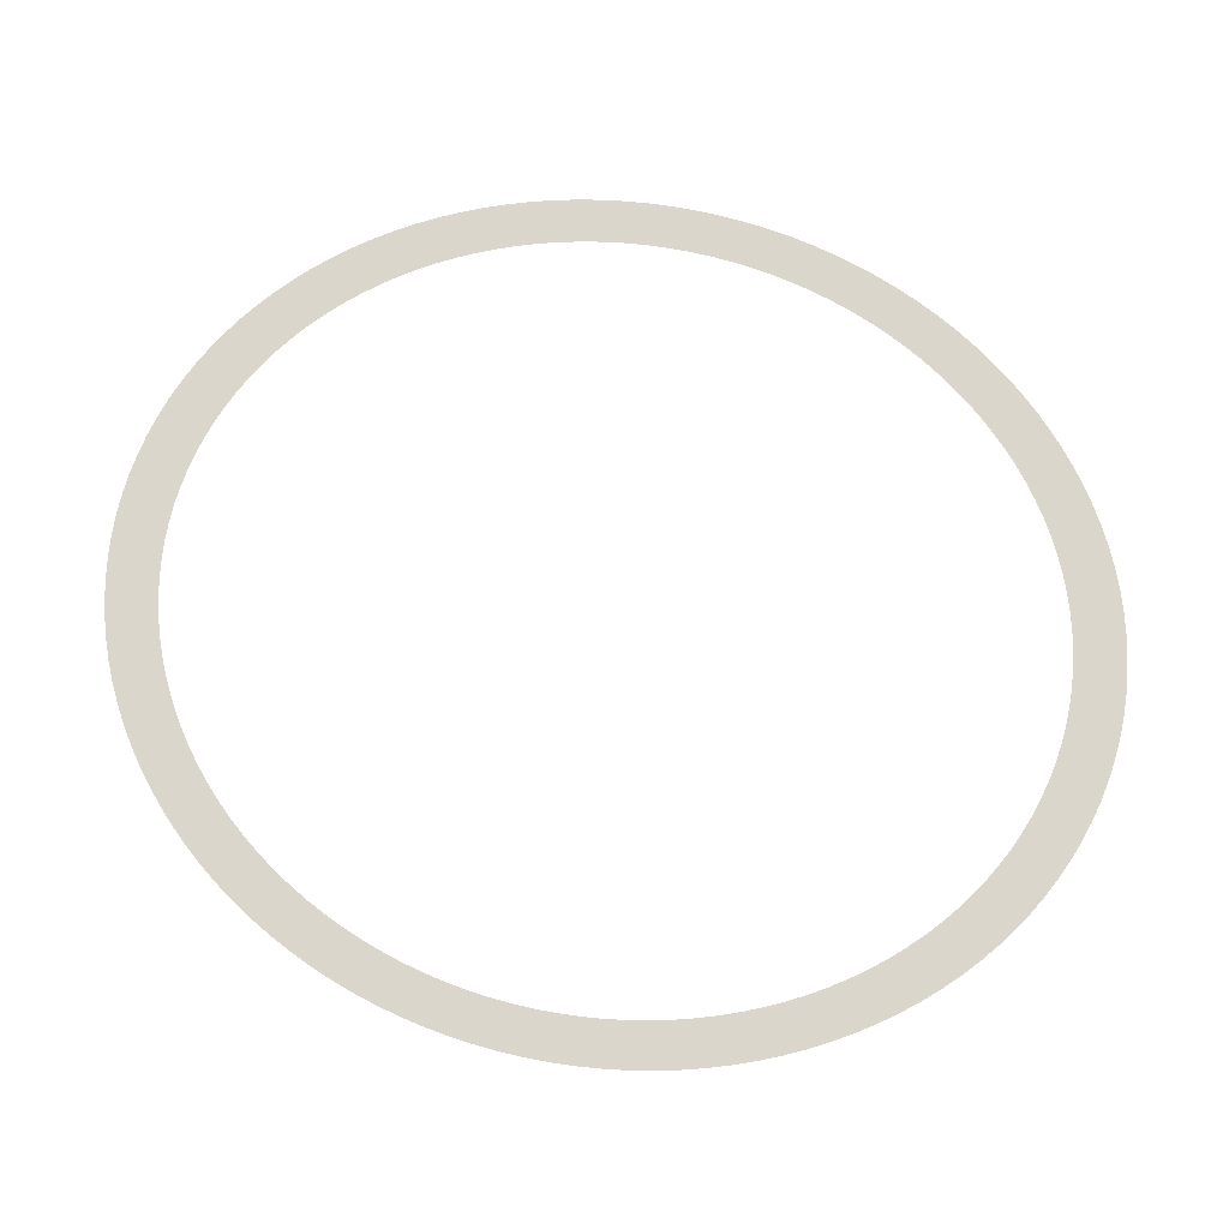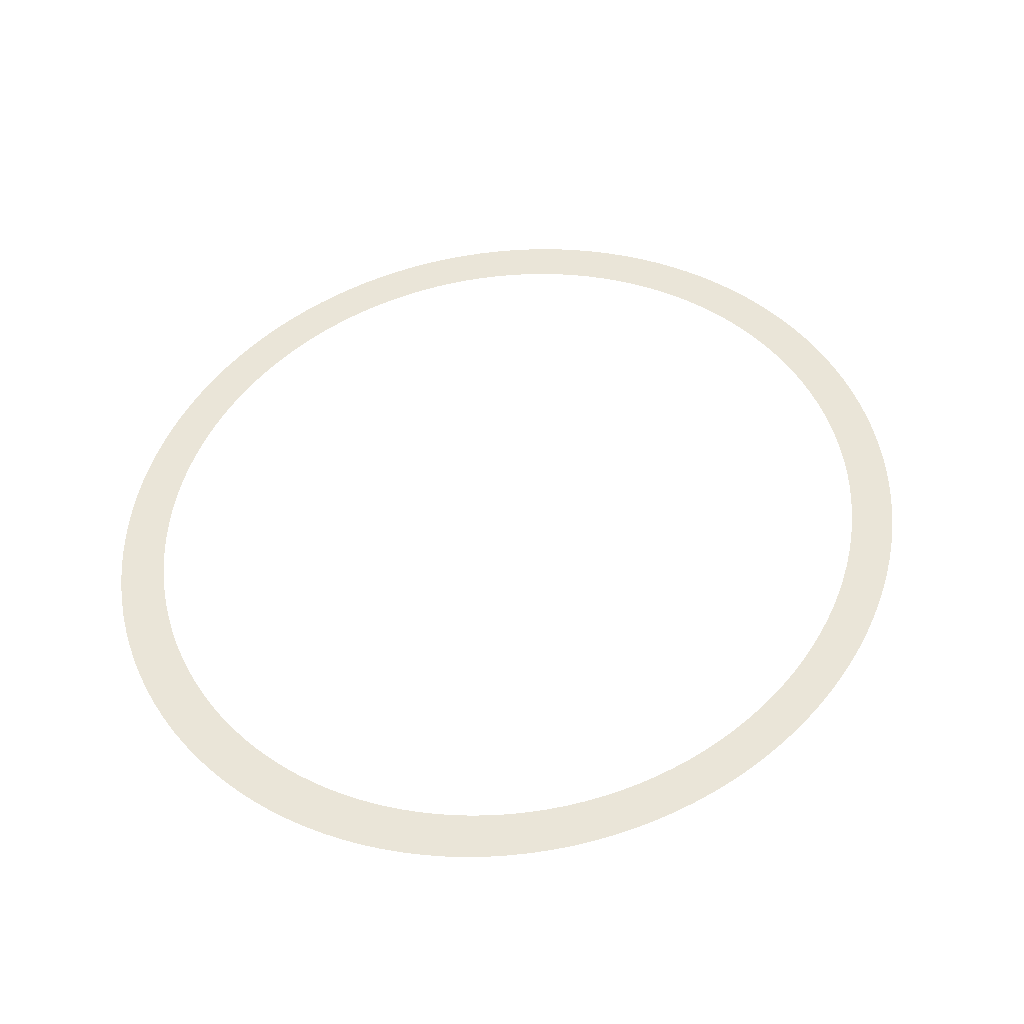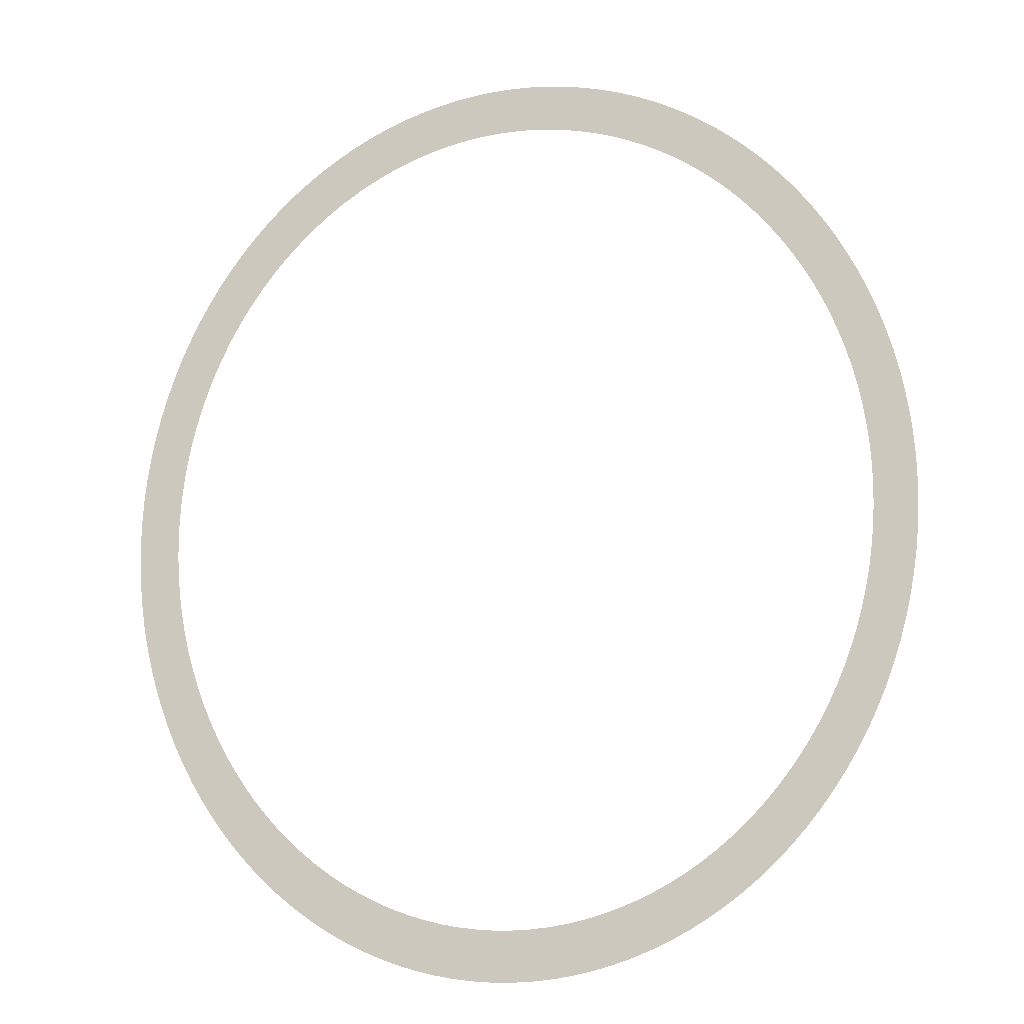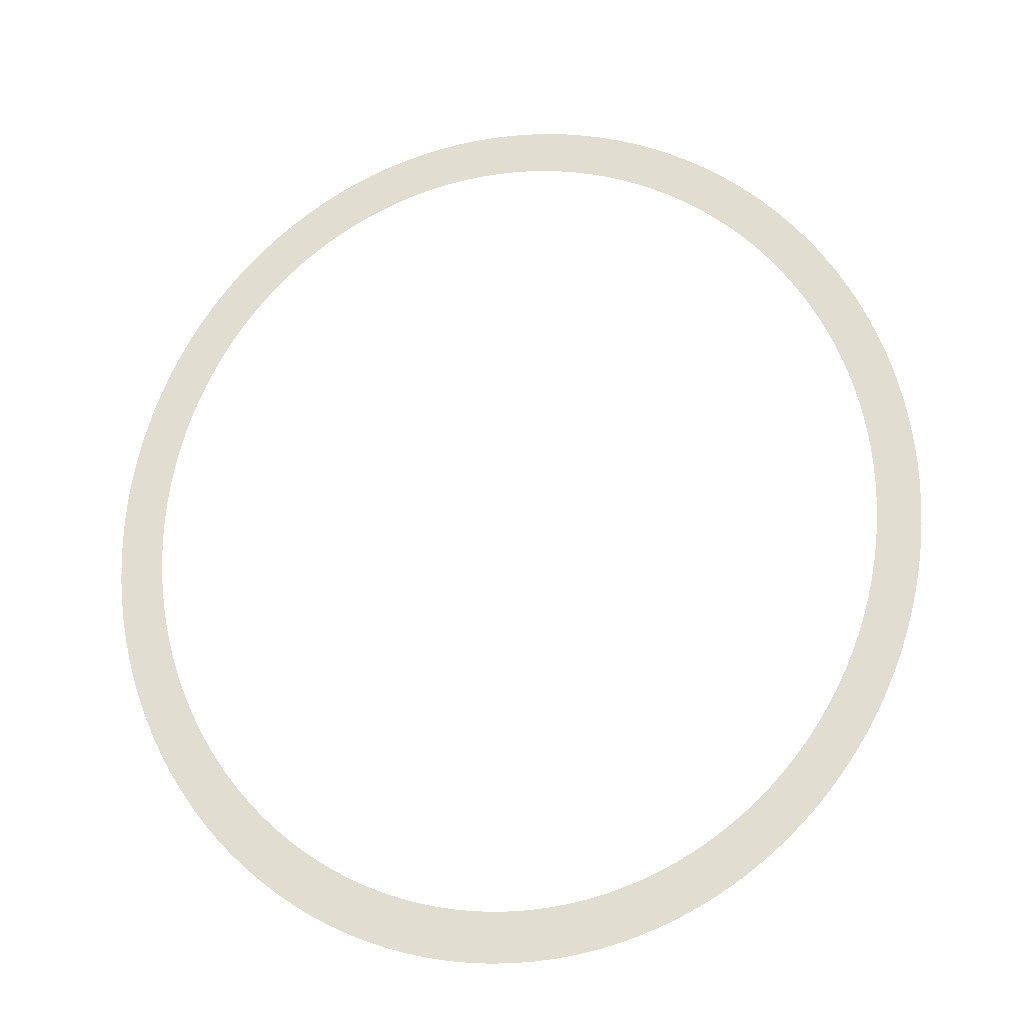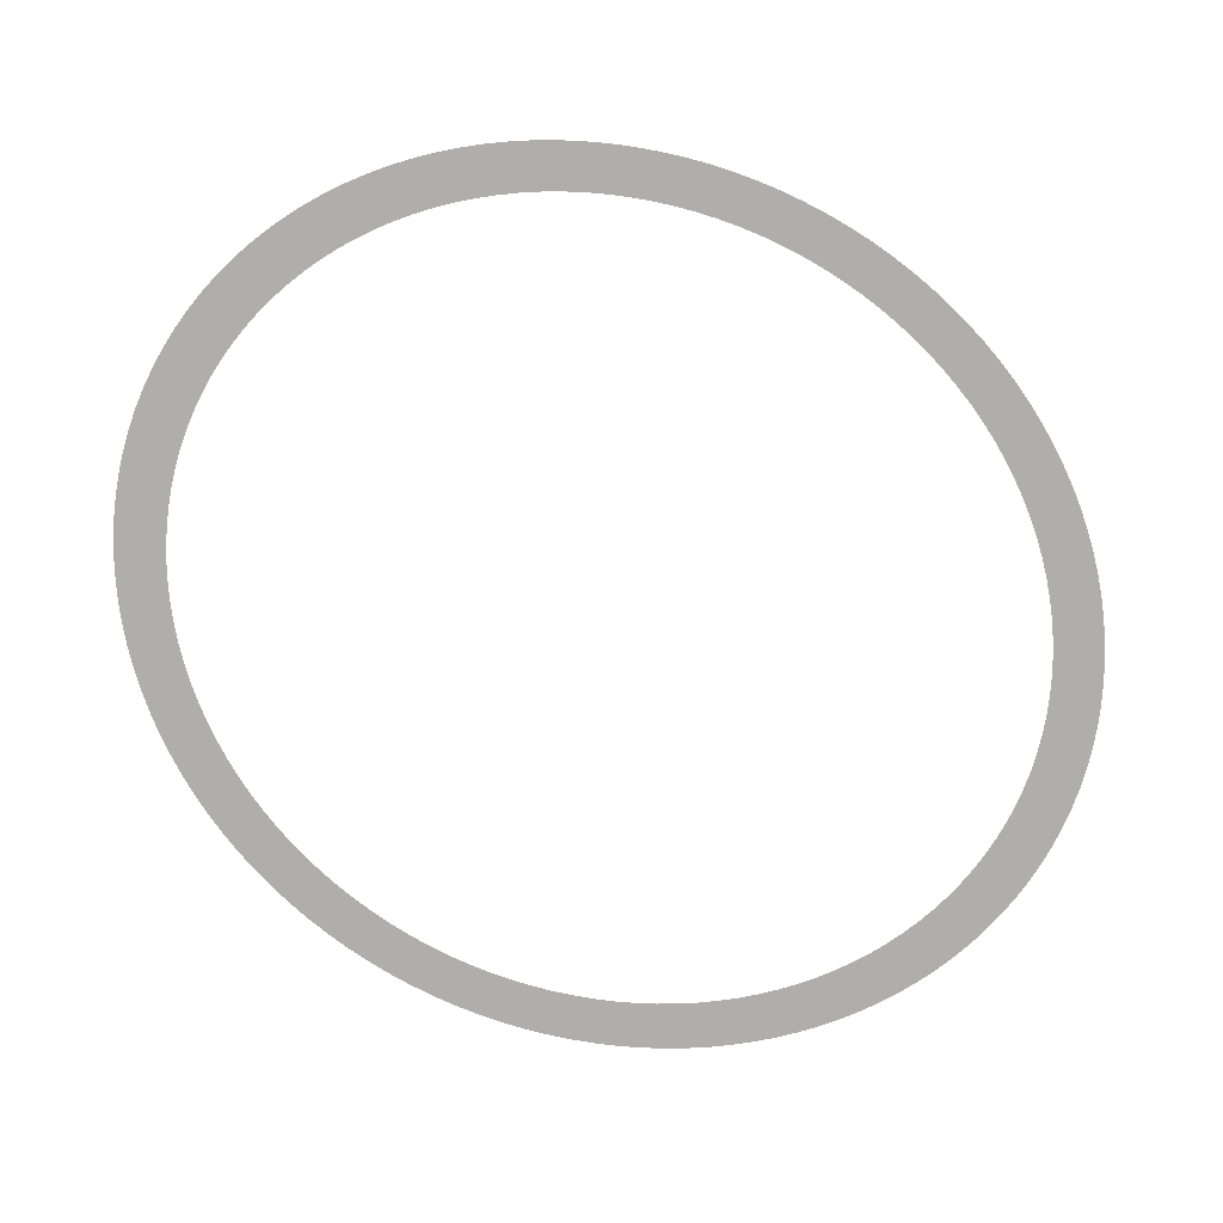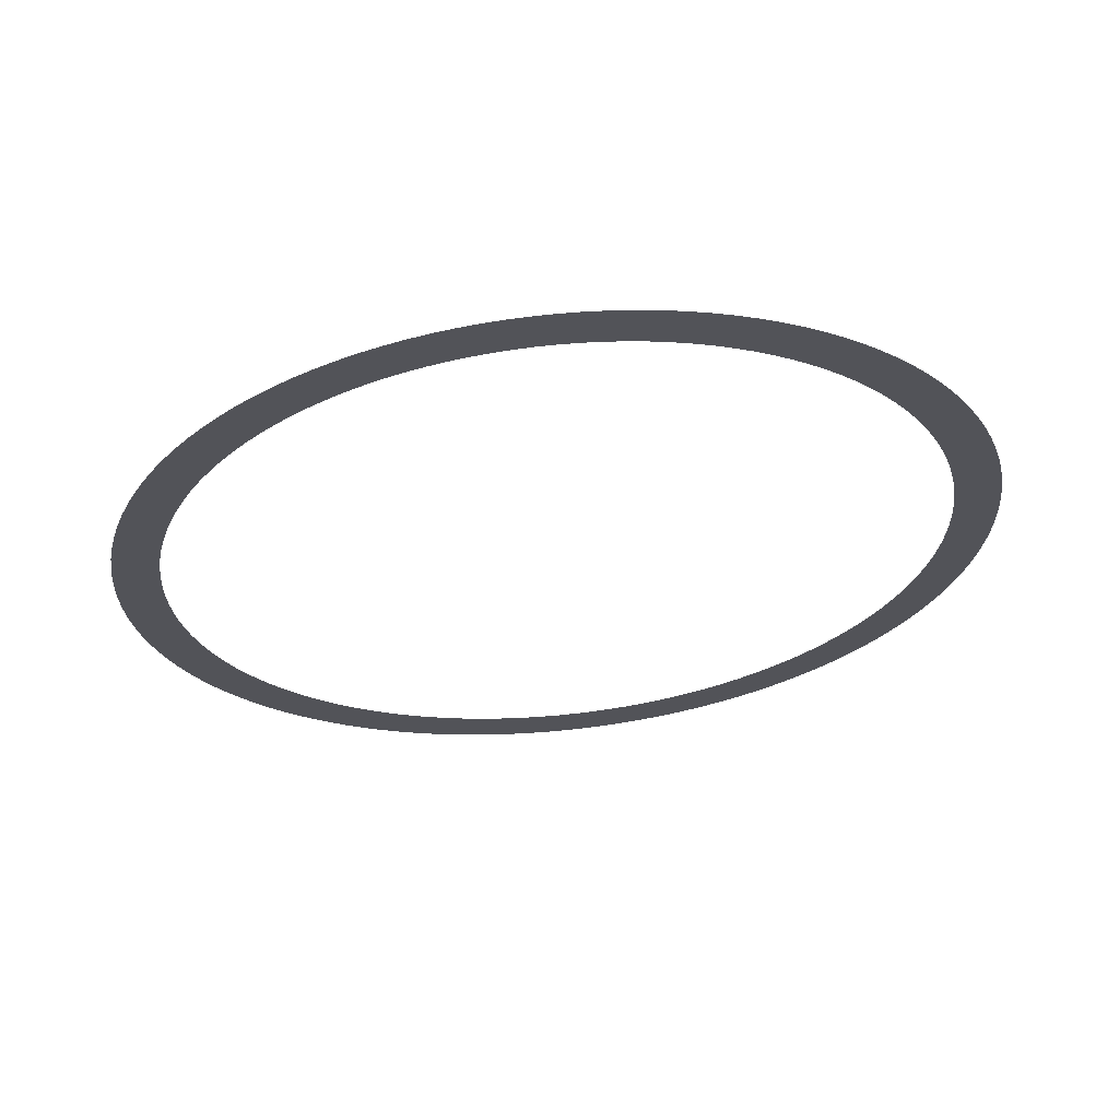
<metadata>
{"format":"obj","ext":"obj","renderer":"f3d","projection":"perspective","resolution":1024,"background":"white","views":[{"elev":73.9,"azim":104.4,"up":"+Y"},{"elev":45.1,"azim":-157.4,"up":"+Y"},{"elev":-16.0,"azim":16.0,"up":"+Z"},{"elev":-27.7,"azim":-171.0,"up":"+Z"},{"elev":-77.6,"azim":-121.1,"up":"+Y"},{"elev":66.5,"azim":174.4,"up":"+Z"}]}
</metadata>
<code>
o Circle
v -0.6717 0 -3.082
v -0.5393 0 -3.116
v -0.603 0 -3.484
v 2.299 0 -1.765
v 2.371 0 -1.634
v 2.651 0 -1.826
v -1.058 -0 2.936
v -1.183 -0 3.282
v -1.041 -0 3.345
v -0.751 0 -3.446
v -0.8972 0 -3.4
v 2.57 0 -1.974
v 2.482 0 -2.116
v -0.9313 -0 2.992
v -0.8972 -0 3.4
v -0.8025 0 -3.041
v -1.041 0 -3.345
v 2.137 0 -2.016
v 2.22 0 -1.893
v -0.8025 -0 3.041
v -0.751 -0 3.446
v -0.9313 0 -2.992
v -1.183 0 -3.282
v 2.048 0 -2.134
v 2.389 0 -2.254
v -0.5393 -0 3.116
v -0.6717 -0 3.082
v -1.058 0 -2.936
v -1.321 0 -3.211
v 2.29 0 -2.386
v 2.185 0 -2.512
v -0.603 -0 3.484
v -0.4535 -0 3.514
v -1.182 0 -2.872
v -1.457 0 -3.133
v 1.955 0 -2.247
v 2.076 0 -2.632
v -0.271 -0 3.162
v -0.4056 -0 3.143
v -1.303 0 -2.802
v -1.589 0 -3.047
v 1.754 0 -2.456
v 1.857 0 -2.354
v -0.1357 -0 3.174
v -0.3029 -0 3.535
v -1.421 0 -2.725
v -1.717 0 -2.954
v 1.961 0 -2.746
v 1.841 0 -2.853
v -4e-06 -0 3.178
v -0.1517 -0 3.548
v -1.536 0 -2.642
v -1.841 0 -2.853
v 1.647 0 -2.552
v 1.717 0 -2.954
v -5e-06 -0 3.552
v 0.1516 -0 3.548
v -1.647 0 -2.552
v -1.961 0 -2.746
v 1.421 0 -2.725
v 1.536 0 -2.642
v 0.1356 -0 3.174
v 0.3029 -0 3.535
v -1.754 0 -2.456
v -2.076 0 -2.632
v 1.589 0 -3.047
v 1.457 0 -3.133
v 0.271 -0 3.162
v 0.4535 -0 3.514
v -1.857 0 -2.354
v -2.185 0 -2.512
v 1.303 0 -2.802
v 1.321 0 -3.211
v 0.5393 -0 3.117
v 0.4056 -0 3.143
v -1.955 0 -2.247
v -2.29 0 -2.386
v 1.182 0 -2.872
v 1.183 0 -3.282
v 0.6717 -0 3.082
v 0.603 -0 3.484
v -2.137 0 -2.016
v -2.048 0 -2.134
v 1.058 0 -2.936
v 1.041 0 -3.345
v 0.8025 -0 3.041
v 0.751 -0 3.446
v -2.22 0 -1.893
v -2.389 0 -2.254
v 0.9313 0 -2.992
v 0.8972 0 -3.4
v 0.8972 -0 3.4
v 1.041 -0 3.345
v -2.482 0 -2.116
v -2.57 0 -1.974
v 0.8025 0 -3.041
v 0.751 0 -3.446
v 0.9313 -0 2.992
v 1.183 -0 3.282
v -2.299 0 -1.765
v -2.651 0 -1.826
v 0.5393 0 -3.117
v 0.6717 0 -3.082
v 1.182 -0 2.872
v 1.058 -0 2.936
v -2.371 0 -1.634
v -2.726 0 -1.675
v 0.603 0 -3.484
v 0.4535 0 -3.514
v 1.303 -0 2.802
v 1.321 -0 3.211
v -2.438 0 -1.498
v -2.794 0 -1.519
v 0.4056 0 -3.143
v 0.3029 0 -3.535
v 1.457 -0 3.133
v 1.589 -0 3.047
v -2.499 0 -1.359
v -2.855 0 -1.359
v 0.271 0 -3.162
v 0.1516 0 -3.548
v 1.421 -0 2.725
v 1.717 -0 2.954
v -2.554 0 -1.216
v -2.91 0 -1.197
v 0.1356 0 -3.174
v 1e-06 0 -3.553
v 1.647 -0 2.552
v 1.536 -0 2.642
v -2.645 0 -0.9224
v -2.603 0 -1.07
v 1.754 -0 2.456
v 1.841 -0 2.853
v -2.958 0 -1.031
v -2.998 0 -0.8632
v 1.961 -0 2.746
v 2.076 -0 2.632
v -2.682 0 -0.7721
v -3.031 0 -0.6931
v 1.955 -0 2.247
v 1.857 -0 2.354
v -2.711 0 -0.6199
v -3.057 0 -0.5213
v 2.185 -0 2.512
v 2.29 -0 2.386
v -2.735 0 -0.4662
v -3.076 0 -0.3482
v 2.137 -0 2.016
v 2.048 -0 2.134
v -2.751 0 -0.3115
v -3.087 0 -0.1743
v 2.389 -0 2.254
v 2.482 -0 2.116
v -2.761 0 -0.1559
v -3.091 -0 1e-06
v 2.22 -0 1.893
v 2.57 -0 1.974
v -2.764 -0 1e-06
v -3.087 -0 0.1743
v 2.371 -0 1.634
v 2.299 -0 1.765
v -2.761 -0 0.1559
v -3.076 -0 0.3482
v 2.438 -0 1.498
v 2.651 -0 1.826
v -2.751 -0 0.3115
v -3.057 -0 0.5213
v 2.499 -0 1.359
v 2.726 -0 1.675
v -2.711 -0 0.6199
v -2.735 -0 0.4662
v 2.554 -0 1.216
v 2.794 -0 1.519
v -3.031 -0 0.6931
v -2.998 -0 0.8632
v 2.603 -0 1.07
v 2.855 -0 1.359
v -2.682 -0 0.7721
v -2.958 -0 1.031
v 2.645 -0 0.9224
v 2.91 -0 1.197
v -2.645 -0 0.9224
v -2.91 -0 1.197
v 2.958 -0 1.031
v 2.998 -0 0.8632
v -2.554 -0 1.216
v -2.603 -0 1.07
v 2.711 -0 0.6199
v 2.682 -0 0.7721
v -2.855 -0 1.359
v -2.794 -0 1.519
v 3.031 -0 0.6931
v 3.057 -0 0.5213
v -2.438 -0 1.498
v -2.499 -0 1.359
v 2.751 -0 0.3115
v 2.735 -0 0.4662
v -2.726 -0 1.675
v -2.651 -0 1.826
v 3.076 -0 0.3482
v 3.087 -0 0.1743
v -2.299 -0 1.765
v -2.371 -0 1.634
v 2.764 -0 4e-06
v 2.761 -0 0.1559
v -2.22 -0 1.893
v -2.57 -0 1.974
v 3.091 -0 5e-06
v 3.087 0 -0.1743
v -2.482 -0 2.116
v -2.389 -0 2.254
v 2.751 0 -0.3115
v 2.761 0 -0.1559
v -2.048 -0 2.134
v -2.137 -0 2.016
v 3.076 0 -0.3482
v 3.057 0 -0.5213
v -2.29 -0 2.386
v -2.185 -0 2.512
v 2.735 0 -0.4662
v 3.031 0 -0.6931
v -1.955 -0 2.247
v -2.076 -0 2.632
v 2.682 0 -0.7721
v 2.711 0 -0.6199
v -1.857 -0 2.354
v -1.961 -0 2.746
v 2.645 0 -0.9224
v 2.998 0 -0.8632
v -1.754 -0 2.456
v -1.841 -0 2.853
v 2.603 0 -1.07
v 2.958 0 -1.031
v -1.647 -0 2.552
v -1.717 -0 2.954
v 0 0 -3.178
v -0.1517 0 -3.548
v 2.91 0 -1.197
v 2.855 0 -1.359
v -1.421 -0 2.725
v -1.536 -0 2.642
v -0.1356 0 -3.174
v -0.3029 0 -3.535
v 2.499 0 -1.359
v 2.554 0 -1.216
v -1.589 -0 3.047
v -1.457 -0 3.133
v -0.271 0 -3.162
v -0.4535 0 -3.514
v 2.438 0 -1.498
v 2.794 0 -1.519
v -1.182 -0 2.872
v -1.303 -0 2.802
v -0.4056 0 -3.143
v 2.726 0 -1.675
v -1.321 -0 3.211
f 1 2 3
f 4 5 6
f 7 8 9
f 1 10 11
f 4 12 13
f 14 9 15
f 16 11 17
f 18 19 13
f 20 15 21
f 22 17 23
f 24 18 25
f 26 27 21
f 28 23 29
f 24 30 31
f 26 32 33
f 34 29 35
f 36 31 37
f 38 39 33
f 40 35 41
f 42 43 37
f 44 38 45
f 46 41 47
f 42 48 49
f 50 44 51
f 52 47 53
f 54 49 55
f 50 56 57
f 58 53 59
f 60 61 55
f 62 57 63
f 64 59 65
f 60 66 67
f 68 63 69
f 70 65 71
f 72 67 73
f 74 75 69
f 76 71 77
f 78 73 79
f 80 74 81
f 82 83 77
f 84 79 85
f 86 80 87
f 88 82 89
f 90 85 91
f 86 92 93
f 88 94 95
f 96 91 97
f 98 93 99
f 100 95 101
f 102 103 97
f 104 105 99
f 106 101 107
f 102 108 109
f 110 104 111
f 112 107 113
f 114 109 115
f 110 116 117
f 118 113 119
f 120 115 121
f 122 117 123
f 124 119 125
f 126 121 127
f 128 129 123
f 130 131 125
f 132 128 133
f 130 134 135
f 132 136 137
f 138 135 139
f 140 141 137
f 142 139 143
f 140 144 145
f 146 143 147
f 148 149 145
f 150 147 151
f 148 152 153
f 154 151 155
f 156 153 157
f 158 155 159
f 160 161 157
f 162 159 163
f 164 160 165
f 166 163 167
f 168 164 169
f 170 171 167
f 172 168 173
f 170 174 175
f 176 172 177
f 178 175 179
f 180 176 181
f 182 179 183
f 180 184 185
f 186 187 183
f 188 189 185
f 186 190 191
f 188 192 193
f 194 195 191
f 196 197 193
f 194 198 199
f 196 200 201
f 202 203 199
f 204 205 201
f 206 202 207
f 204 208 209
f 206 210 211
f 212 213 209
f 214 215 211
f 212 216 217
f 214 218 219
f 220 217 221
f 222 219 223
f 224 225 221
f 226 223 227
f 228 224 229
f 230 227 231
f 232 228 233
f 234 231 235
f 236 127 237
f 232 238 239
f 240 241 235
f 242 237 243
f 244 245 239
f 240 246 247
f 248 243 249
f 250 244 251
f 252 253 247
f 254 249 3
f 250 255 6
f 252 256 8
f 10 1 3
f 12 4 6
f 14 7 9
f 16 1 11
f 19 4 13
f 20 14 15
f 22 16 17
f 25 18 13
f 27 20 21
f 28 22 23
f 30 24 25
f 32 26 21
f 34 28 29
f 36 24 31
f 39 26 33
f 40 34 35
f 43 36 37
f 45 38 33
f 46 40 41
f 48 42 37
f 51 44 45
f 52 46 47
f 54 42 49
f 56 50 51
f 58 52 53
f 61 54 55
f 62 50 57
f 64 58 59
f 66 60 55
f 68 62 63
f 70 64 65
f 72 60 67
f 75 68 69
f 76 70 71
f 78 72 73
f 81 74 69
f 83 76 77
f 84 78 79
f 87 80 81
f 89 82 77
f 90 84 85
f 92 86 87
f 94 88 89
f 96 90 91
f 98 86 93
f 100 88 95
f 103 96 97
f 105 98 99
f 106 100 101
f 108 102 97
f 111 104 99
f 112 106 107
f 114 102 109
f 116 110 111
f 118 112 113
f 120 114 115
f 122 110 117
f 124 118 119
f 126 120 121
f 129 122 123
f 131 124 125
f 236 126 127
f 133 128 123
f 134 130 125
f 136 132 133
f 138 130 135
f 141 132 137
f 142 138 139
f 144 140 137
f 146 142 143
f 149 140 145
f 150 146 147
f 152 148 145
f 154 150 151
f 156 148 153
f 158 154 155
f 161 156 157
f 162 158 159
f 165 160 157
f 166 162 163
f 169 164 165
f 171 166 167
f 173 168 169
f 174 170 167
f 177 172 173
f 178 170 175
f 181 176 177
f 182 178 179
f 184 180 181
f 187 182 183
f 189 180 185
f 190 186 183
f 192 188 185
f 195 186 191
f 197 188 193
f 198 194 191
f 200 196 193
f 203 194 199
f 205 196 201
f 207 202 199
f 208 204 201
f 210 206 207
f 213 204 209
f 215 206 211
f 216 212 209
f 218 214 211
f 220 212 217
f 222 214 219
f 225 220 221
f 226 222 223
f 229 224 221
f 230 226 227
f 233 228 229
f 234 230 231
f 238 232 233
f 241 234 235
f 242 236 237
f 245 232 239
f 246 240 235
f 248 242 243
f 251 244 239
f 253 240 247
f 254 248 249
f 255 250 251
f 256 252 247
f 2 254 3
f 5 250 6
f 7 252 8

</code>
